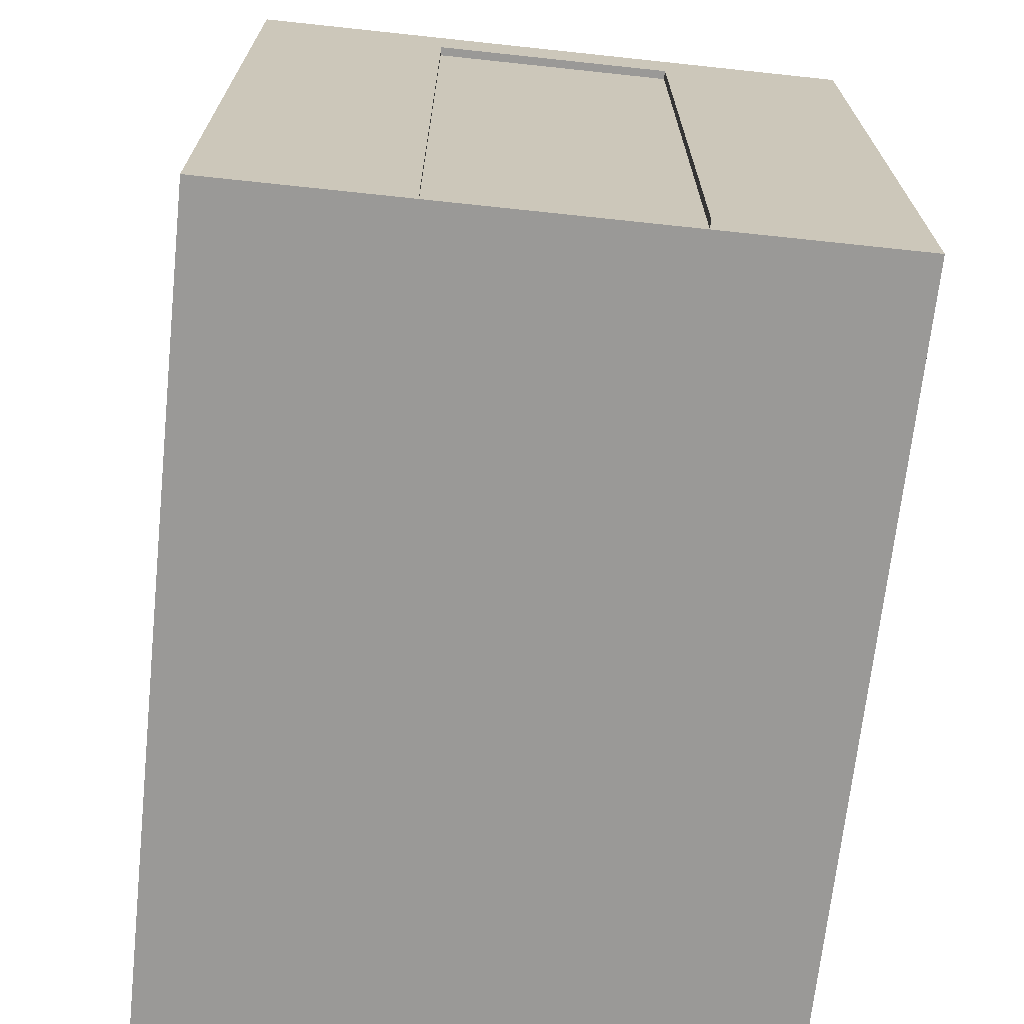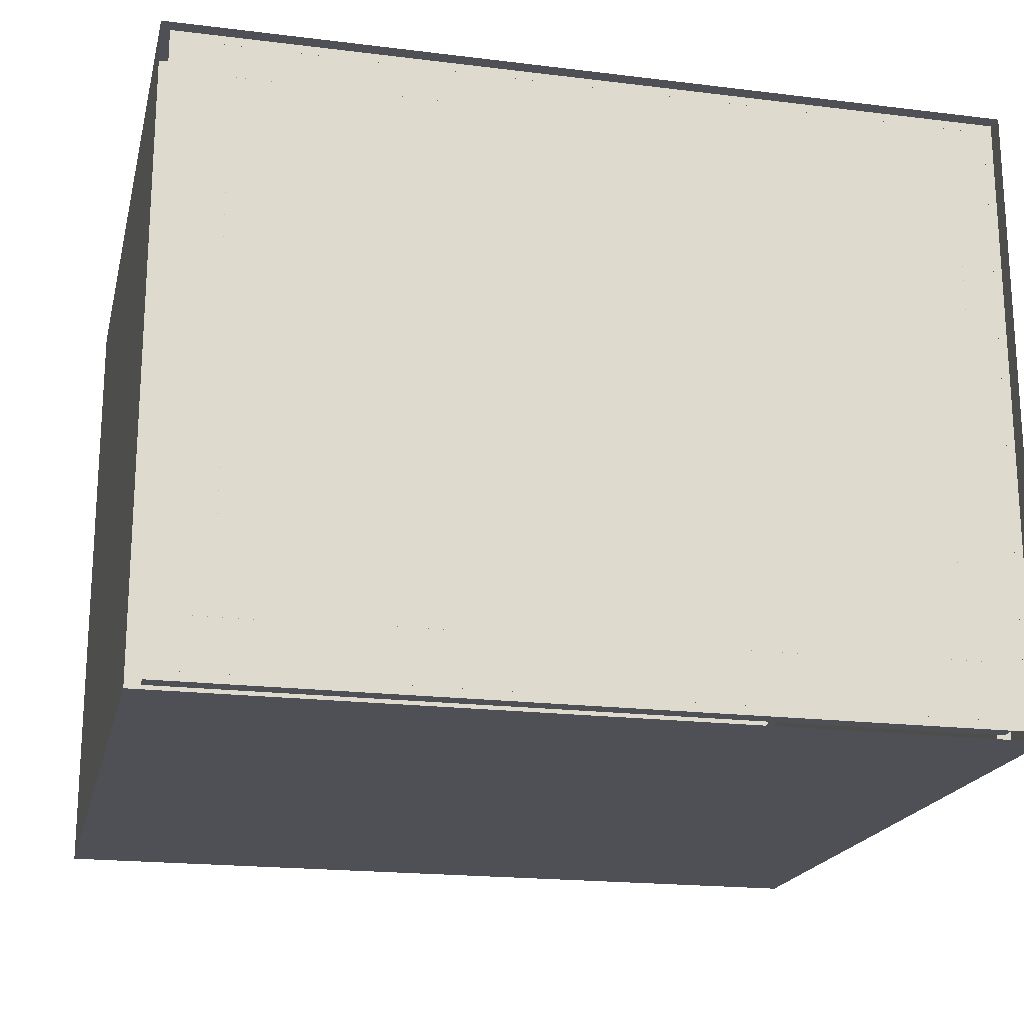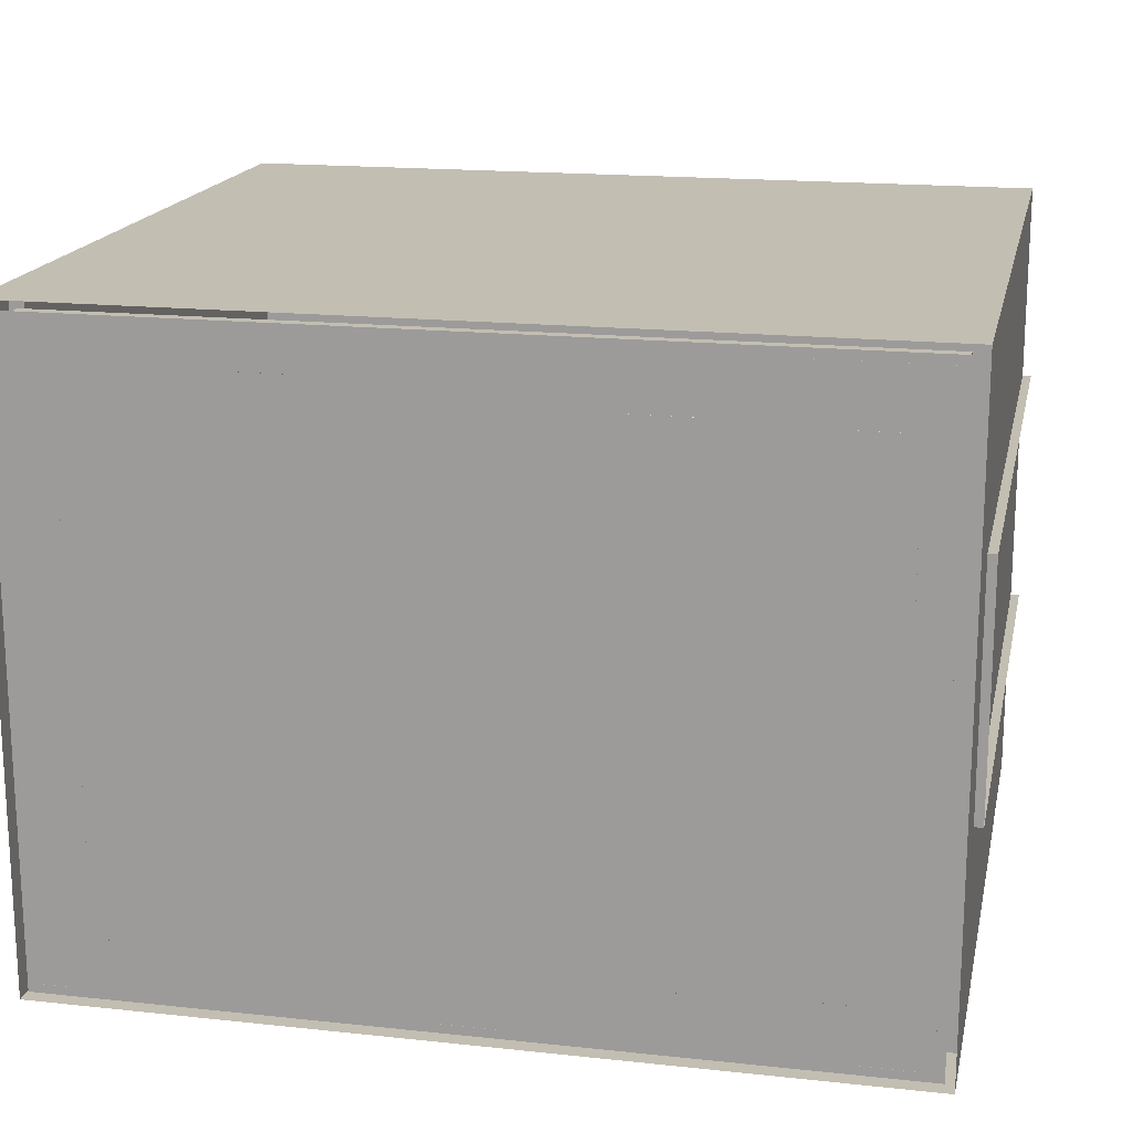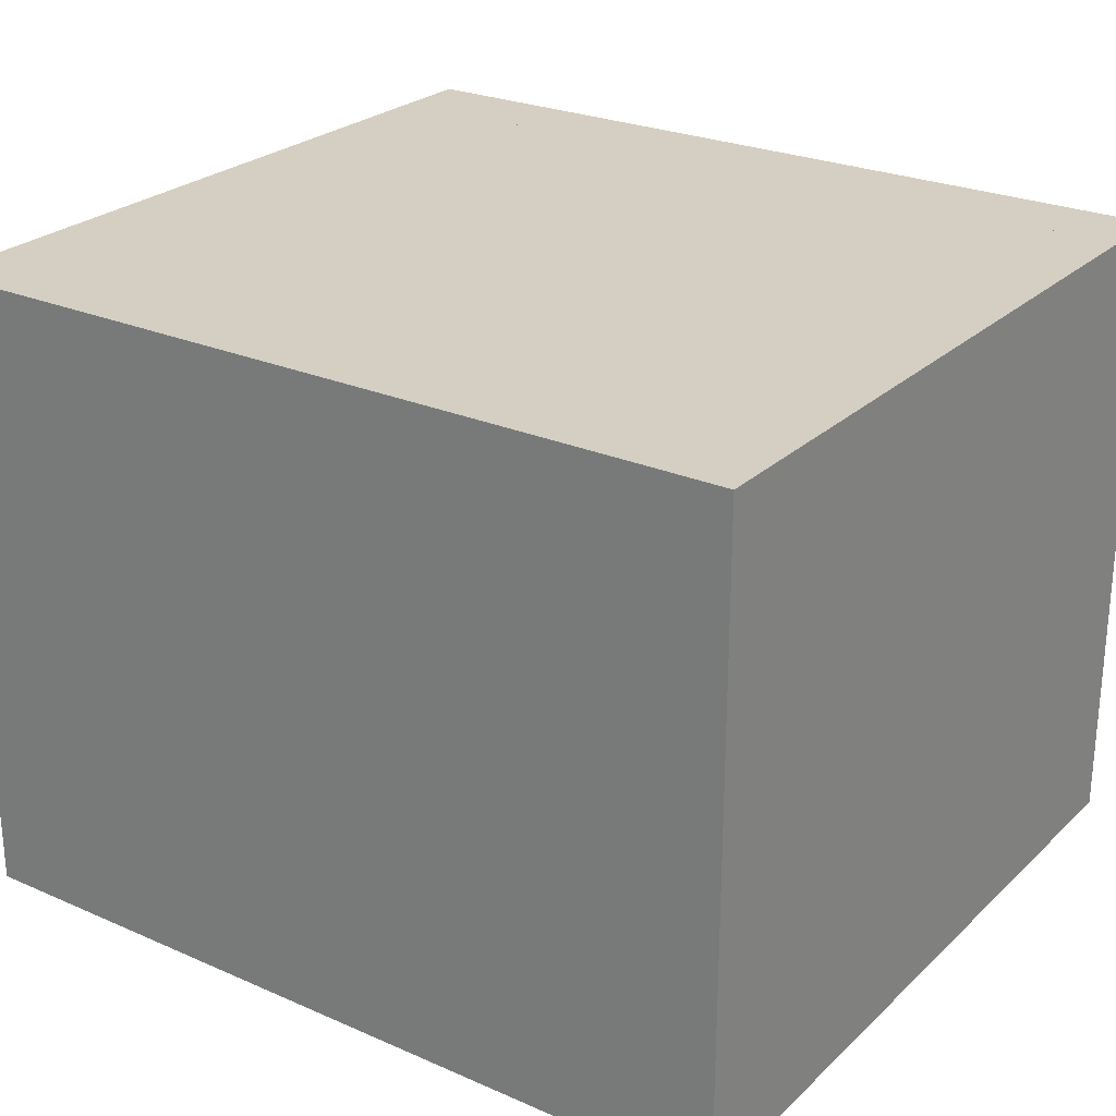
<metadata>
{"format":"obj","ext":"obj","renderer":"f3d","projection":"perspective","resolution":1024,"background":"white","views":[{"elev":-69.0,"azim":83.9,"up":"+Z"},{"elev":-19.4,"azim":-13.0,"up":"+Y"},{"elev":17.4,"azim":12.0,"up":"+Y"},{"elev":25.6,"azim":-145.1,"up":"+Y"}]}
</metadata>
<code>
v    0 0 0
v    2.4 0 0
v    2.4 1.84 0
v    0 1.84 0
v    0 0 0
v    0 0 1.97
v    2.4 0 1.97
v    2.4 0 0
v    2.4 1.84 0
v    2.4 1.84 1.97
v    0 1.84 1.97
v    0 1.84 0
v    0 0 0
v    0 1.84 0
v    0 1.84 1.97
v    0 0 1.97
v    2.4 1.84 0
v    2.4 0 0
v    2.4 0 1.97
v    2.4 1.84 1.97
v    2.375 0.57 1.88
v    2.425 0.57 1.88
v    2.425 1.27 1.88
v    2.375 1.27 1.88
v    2.375 1.27 1.88
v    2.425 1.27 1.88
v    2.425 0.57 1.88
v    2.375 0.57 1.88
v    2.375 1.27 0
v    2.375 1.27 1.88
v    2.425 1.27 1.88
v    2.425 1.27 0
v    2.425 1.27 0
v    2.425 1.27 1.88
v    2.375 1.27 1.88
v    2.375 1.27 0
v    2.375 0.57 0
v    2.375 0.57 1.88
v    2.425 0.57 1.88
v    2.425 0.57 0
v    2.425 0.57 0
v    2.425 0.57 1.88
v    2.375 0.57 1.88
v    2.375 0.57 0
v    0.1555 0.165 2.155
v    0.3245 0.165 2.155
v    0.3245 0.1415 2.177
v    0.1555 0.1415 2.177
v    0.3245 0.165 2.155
v    0.1555 0.165 2.155
v    0.1555 0.1415 2.177
v    0.3245 0.1415 2.177
v    0.3245 0.165 2.155
v    0.1555 0.165 2.155
v    0.1555 0.1936 2.18
v    0.3245 0.1936 2.18
v    0.1555 0.165 2.155
v    0.3245 0.165 2.155
v    0.3245 0.1936 2.18
v    0.1555 0.1936 2.18
v    2.066 0.18 2.155
v    2.235 0.18 2.155
v    2.235 0.1565 2.177
v    2.066 0.1565 2.177
v    2.235 0.18 2.155
v    2.066 0.18 2.155
v    2.066 0.1565 2.177
v    2.235 0.1565 2.177
v    2.235 0.18 2.155
v    2.066 0.18 2.155
v    2.066 0.2086 2.18
v    2.235 0.2086 2.18
v    2.066 0.18 2.155
v    2.235 0.18 2.155
v    2.235 0.2086 2.18
v    2.066 0.2086 2.18
v    2.248 1.659 2.155
v    2.079 1.659 2.155
v    2.079 1.682 2.177
v    2.248 1.682 2.177
v    2.079 1.659 2.155
v    2.248 1.659 2.155
v    2.248 1.682 2.177
v    2.079 1.682 2.177
v    2.079 1.659 2.155
v    2.248 1.659 2.155
v    2.248 1.63 2.18
v    2.079 1.63 2.18
v    2.248 1.659 2.155
v    2.079 1.659 2.155
v    2.079 1.63 2.18
v    2.248 1.63 2.18
v    0.1555 1.666 2.155
v    0.3245 1.666 2.155
v    0.3245 1.643 2.177
v    0.1555 1.643 2.177
v    0.3245 1.666 2.155
v    0.1555 1.666 2.155
v    0.1555 1.643 2.177
v    0.3245 1.643 2.177
v    0.3245 1.666 2.155
v    0.1555 1.666 2.155
v    0.1555 1.695 2.18
v    0.3245 1.695 2.18
v    0.1555 1.666 2.155
v    0.3245 1.666 2.155
v    0.3245 1.695 2.18
v    0.1555 1.695 2.18
v    0.6515 0.176 2.15
v    0.8205 0.176 2.15
v    0.8205 0.149 2.168
v    0.6515 0.149 2.168
v    0.8205 0.176 2.15
v    0.6515 0.176 2.15
v    0.6515 0.149 2.168
v    0.8205 0.149 2.168
v    0.8205 0.176 2.15
v    0.6515 0.176 2.15
v    0.6515 0.1998 2.18
v    0.8205 0.1998 2.18
v    0.6515 0.176 2.15
v    0.8205 0.176 2.15
v    0.8205 0.1998 2.18
v    0.6515 0.1998 2.18
v    1.581 0.1695 2.154
v    1.75 0.1695 2.154
v    1.75 0.1456 2.176
v    1.581 0.1456 2.176
v    1.75 0.1695 2.154
v    1.581 0.1695 2.154
v    1.581 0.1456 2.176
v    1.75 0.1456 2.176
v    1.75 0.1695 2.154
v    1.581 0.1695 2.154
v    1.581 0.1976 2.18
v    1.75 0.1976 2.18
v    1.581 0.1695 2.154
v    1.75 0.1695 2.154
v    1.75 0.1976 2.18
v    1.581 0.1976 2.18
v    1.758 1.67 2.155
v    1.589 1.67 2.155
v    1.589 1.693 2.177
v    1.758 1.693 2.177
v    1.589 1.67 2.155
v    1.758 1.67 2.155
v    1.758 1.693 2.177
v    1.589 1.693 2.177
v    1.589 1.67 2.155
v    1.758 1.67 2.155
v    1.758 1.641 2.18
v    1.589 1.641 2.18
v    1.758 1.67 2.155
v    1.589 1.67 2.155
v    1.589 1.641 2.18
v    1.758 1.641 2.18
v    0.6475 1.672 2.149
v    0.8165 1.672 2.149
v    0.8165 1.644 2.166
v    0.6475 1.644 2.166
v    0.8165 1.672 2.149
v    0.6475 1.672 2.149
v    0.6475 1.644 2.166
v    0.8165 1.644 2.166
v    0.8165 1.672 2.149
v    0.6475 1.672 2.149
v    0.6475 1.694 2.18
v    0.8165 1.694 2.18
v    0.6475 1.672 2.149
v    0.8165 1.672 2.149
v    0.8165 1.694 2.18
v    0.6475 1.694 2.18
v    0.179 0.6195 2.155
v    0.179 0.4505 2.155
v    0.1555 0.4505 2.177
v    0.1555 0.6195 2.177
v    0.179 0.4505 2.155
v    0.179 0.6195 2.155
v    0.1555 0.6195 2.177
v    0.1555 0.4505 2.177
v    0.179 0.4505 2.155
v    0.179 0.6195 2.155
v    0.2076 0.6195 2.18
v    0.2076 0.4505 2.18
v    0.179 0.6195 2.155
v    0.179 0.4505 2.155
v    0.2076 0.4505 2.18
v    0.2076 0.6195 2.18
v    2.212 0.4525 2.155
v    2.212 0.6215 2.155
v    2.235 0.6215 2.177
v    2.235 0.4525 2.177
v    2.212 0.6215 2.155
v    2.212 0.4525 2.155
v    2.235 0.4525 2.177
v    2.235 0.6215 2.177
v    2.212 0.6215 2.155
v    2.212 0.4525 2.155
v    2.183 0.4525 2.18
v    2.183 0.6215 2.18
v    2.212 0.4525 2.155
v    2.212 0.6215 2.155
v    2.183 0.6215 2.18
v    2.183 0.4525 2.18
v    2.228 1.377 2.155
v    2.228 1.208 2.155
v    2.205 1.208 2.177
v    2.205 1.377 2.177
v    2.228 1.208 2.155
v    2.228 1.377 2.155
v    2.205 1.377 2.177
v    2.205 1.208 2.177
v    2.228 1.208 2.155
v    2.228 1.377 2.155
v    2.257 1.377 2.18
v    2.257 1.208 2.18
v    2.228 1.377 2.155
v    2.228 1.208 2.155
v    2.257 1.208 2.18
v    2.257 1.377 2.18
v    0.163 1.381 2.155
v    0.163 1.212 2.155
v    0.1395 1.212 2.177
v    0.1395 1.381 2.177
v    0.163 1.212 2.155
v    0.163 1.381 2.155
v    0.1395 1.381 2.177
v    0.1395 1.212 2.177
v    0.163 1.212 2.155
v    0.163 1.381 2.155
v    0.1916 1.381 2.18
v    0.1916 1.212 2.18
v    0.163 1.381 2.155
v    0.163 1.212 2.155
v    0.1916 1.212 2.18
v    0.1916 1.381 2.18
v    0.751 0.1881 2.103
v    0.751 0.1853 2.095
v    0.751 0.1781 2.091
v    0.751 0.1699 2.093
v    0.751 0.1646 2.099
v    0.751 0.1646 2.107
v    0.751 0.1699 2.113
v    0.751 0.1781 2.115
v    0.751 0.1853 2.111
v    0.721 0.1875 2.103
v    0.721 0.1848 2.11
v    0.721 0.178 2.114
v    0.721 0.1702 2.113
v    0.721 0.1651 2.107
v    0.721 0.1651 2.099
v    0.721 0.1702 2.093
v    0.721 0.178 2.092
v    0.721 0.1848 2.096
v    0.7197 0.1761 2.103
v    0.7195 0.1759 2.103
v    0.7473 0.1761 2.103
v    0.7471 0.1759 2.103
v    1.65 0.1679 2.103
v    1.65 0.1707 2.095
v    1.65 0.1779 2.091
v    1.65 0.186 2.093
v    1.65 0.1914 2.099
v    1.65 0.1914 2.107
v    1.65 0.186 2.113
v    1.65 0.1779 2.115
v    1.65 0.1707 2.111
v    1.68 0.1684 2.103
v    1.68 0.1712 2.11
v    1.68 0.178 2.114
v    1.68 0.1858 2.113
v    1.68 0.1909 2.107
v    1.68 0.1909 2.099
v    1.68 0.1858 2.093
v    1.68 0.178 2.092
v    1.68 0.1712 2.096
v    1.681 0.1801 2.103
v    1.681 0.1799 2.103
v    1.654 0.1801 2.103
v    1.654 0.1799 2.103
v    1.659 1.645 2.1
v    1.659 1.648 2.092
v    1.659 1.655 2.088
v    1.659 1.663 2.09
v    1.659 1.668 2.096
v    1.659 1.668 2.104
v    1.659 1.663 2.11
v    1.659 1.655 2.112
v    1.659 1.648 2.108
v    1.689 1.645 2.1
v    1.689 1.648 2.107
v    1.689 1.655 2.111
v    1.689 1.663 2.11
v    1.689 1.668 2.104
v    1.689 1.668 2.096
v    1.689 1.663 2.09
v    1.689 1.655 2.089
v    1.689 1.648 2.093
v    1.69 1.657 2.1
v    1.69 1.657 2.1
v    1.663 1.657 2.1
v    1.663 1.657 2.1
v    0.747 1.682 2.105
v    0.747 1.679 2.097
v    0.747 1.672 2.093
v    0.747 1.664 2.095
v    0.747 1.659 2.101
v    0.747 1.659 2.109
v    0.747 1.664 2.115
v    0.747 1.672 2.117
v    0.747 1.679 2.113
v    0.717 1.682 2.105
v    0.717 1.679 2.112
v    0.717 1.672 2.116
v    0.717 1.664 2.115
v    0.717 1.659 2.109
v    0.717 1.659 2.101
v    0.717 1.664 2.095
v    0.717 1.672 2.094
v    0.717 1.679 2.098
v    0.7157 1.67 2.105
v    0.7155 1.67 2.105
v    0.7433 1.67 2.105
v    0.7431 1.67 2.105
v    0 0.47 0.9
v    2.04 0.47 0.9
v    2.04 1.37 0.9
v    0 1.37 0.9
v    1.21 0.915 0.901
v    1.22 0.915 0.901
v    1.22 0.925 0.901
v    1.21 0.925 0.901
v    0 1.37 0.8995
v    2.04 1.37 0.8995
v    2.04 0.47 0.8995
v    0 0.47 0.8995
v    0 1.37 0.74
v    0 1.37 0.94
v    2.04 1.37 0.94
v    2.04 1.37 0.74
v    2.04 1.371 0.74
v    2.04 1.371 0.94
v    0 1.371 0.94
v    0 1.371 0.74
v    0 0.47 0.74
v    0 0.47 0.94
v    2.04 0.47 0.94
v    2.04 0.47 0.74
v    2.04 0.4695 0.74
v    2.04 0.4695 0.94
v    0 0.4695 0.94
v    0 0.4695 0.74
v    2.04 0.47 0.74
v    2.04 1.37 0.74
v    2.04 1.37 0.94
v    2.04 0.47 0.94
v    2.041 1.37 0.74
v    2.041 0.47 0.74
v    2.041 0.47 0.94
v    2.041 1.37 0.94
v    0.001 0.47 0.74
v    0.001 1.37 0.74
v    0.001 1.37 0.94
v    0.001 0.47 0.94
v    0.0005 1.37 0.74
v    0.0005 0.47 0.74
v    0.0005 0.47 0.94
v    0.0005 1.37 0.94
v    0 1.8 1.97
v    2.4 1.8 1.97
v    2.4 1.84 1.97
v    0 1.84 1.97
v    0 1.84 1.97
v    2.4 1.84 1.97
v    2.4 1.8 1.97
v    0 1.8 1.97
v    0 0 1.97
v    2.4 0 1.97
v    2.4 0.04 1.97
v    0 0.04 1.97
v    0 0.04 1.97
v    2.4 0.04 1.97
v    2.4 0 1.97
v    0 0 1.97
v    2.36 0 1.97
v    2.4 0 1.97
v    2.4 1.84 1.97
v    2.36 1.84 1.97
v    2.36 1.84 1.97
v    2.4 1.84 1.97
v    2.4 0 1.97
v    2.36 0 1.97
v    0 0 1.97
v    0.04 0 1.97
v    0.04 1.84 1.97
v    0 1.84 1.97
v    0 1.84 1.97
v    0.04 1.84 1.97
v    0.04 0 1.97
v    0 0 1.97
v    0 0 1.97
v    0 0 2.18
v    2.4 0 2.18
v    2.4 0 1.97
v    2.4 1.84 1.97
v    2.4 1.84 2.18
v    0 1.84 2.18
v    0 1.84 1.97
v    0 0 1.97
v    0 1.84 1.97
v    0 1.84 2.18
v    0 0 2.18
v    2.4 1.84 1.97
v    2.4 0 1.97
v    2.4 0 2.18
v    2.4 1.84 2.18
v    0.05 0.05 2.035
v    0.05 0.05 2.18
v    2.35 0.05 2.18
v    2.35 0.05 2.035
v    2.35 0.05 2.035
v    2.35 0.05 2.18
v    0.05 0.05 2.18
v    0.05 0.05 2.035
v    0.05 1.79 2.035
v    0.05 1.79 2.18
v    2.35 1.79 2.18
v    2.35 1.79 2.035
v    2.35 1.79 2.035
v    2.35 1.79 2.18
v    0.05 1.79 2.18
v    0.05 1.79 2.035
v    2.35 0.05 2.035
v    2.35 1.79 2.035
v    2.35 1.79 2.18
v    2.35 0.05 2.18
v    2.35 1.79 2.035
v    2.35 0.05 2.035
v    2.35 0.05 2.18
v    2.35 1.79 2.18
v    0.025 1.815 2.18
v    2.375 1.815 2.18
v    2.375 0.025 2.18
v    0.025 0.025 2.18
v    0.77 1.365 2.18
v    1.63 1.365 2.18
v    1.63 0.475 2.18
v    0.77 0.475 2.18
o dallage
f 1 2 3
f 1 3 4
o paroix0
f 5 6 7
f 5 7 8
o paroix1
f 9 10 11
f 9 11 12
o paroiy0
f 13 14 15
f 13 15 16
o paroiy1
f 17 18 19
f 17 19 20
o linteau
f 21 22 23
f 21 23 24
o linteauR
f 25 26 27
f 25 27 28
o montantG
f 29 30 31
f 29 31 32
o montantGr
f 33 34 35
f 33 35 36
o montantD
f 37 38 39
f 37 39 40
o montantDr
f 41 42 43
f 41 43 44
o ref10Narrow
f 45 46 47
f 45 47 48
o ref10NarrowR
f 49 50 51
f 49 51 52
o ref10Wide
f 53 54 55
f 53 55 56
o ref10WideR
f 57 58 59
f 57 59 60
o ref11Narrow
f 61 62 63
f 61 63 64
o ref11NarrowR
f 65 66 67
f 65 67 68
o ref11Wide
f 69 70 71
f 69 71 72
o ref11WideR
f 73 74 75
f 73 75 76
o ref12Narrow
f 77 78 79
f 77 79 80
o ref12NarrowR
f 81 82 83
f 81 83 84
o ref12Wide
f 85 86 87
f 85 87 88
o ref12WideR
f 89 90 91
f 89 91 92
o ref13Narrow
f 93 94 95
f 93 95 96
o ref13NarrowR
f 97 98 99
f 97 99 100
o ref13Wide
f 101 102 103
f 101 103 104
o ref13WideR
f 105 106 107
f 105 107 108
o ref20Narrow
f 109 110 111
f 109 111 112
o ref20NarrowR
f 113 114 115
f 113 115 116
o ref20Wide
f 117 118 119
f 117 119 120
o ref20WideR
f 121 122 123
f 121 123 124
o ref21Narrow
f 125 126 127
f 125 127 128
o ref21NarrowR
f 129 130 131
f 129 131 132
o ref21Wide
f 133 134 135
f 133 135 136
o ref21WideR
f 137 138 139
f 137 139 140
o ref22Narrow
f 141 142 143
f 141 143 144
o ref22NarrowR
f 145 146 147
f 145 147 148
o ref22Wide
f 149 150 151
f 149 151 152
o ref22WideR
f 153 154 155
f 153 155 156
o ref23Narrow
f 157 158 159
f 157 159 160
o ref23NarrowR
f 161 162 163
f 161 163 164
o ref23Wide
f 165 166 167
f 165 167 168
o ref23WideR
f 169 170 171
f 169 171 172
o ref40Narrow
f 173 174 175
f 173 175 176
o ref40NarrowR
f 177 178 179
f 177 179 180
o ref40Wide
f 181 182 183
f 181 183 184
o ref40WideR
f 185 186 187
f 185 187 188
o ref41Narrow
f 189 190 191
f 189 191 192
o ref41NarrowR
f 193 194 195
f 193 195 196
o ref41Wide
f 197 198 199
f 197 199 200
o ref41WideR
f 201 202 203
f 201 203 204
o ref42Narrow
f 205 206 207
f 205 207 208
o ref42NarrowR
f 209 210 211
f 209 211 212
o ref42Wide
f 213 214 215
f 213 215 216
o ref42WideR
f 217 218 219
f 217 219 220
o ref43Narrow
f 221 222 223
f 221 223 224
o ref43NarrowR
f 225 226 227
f 225 227 228
o ref43Wide
f 229 230 231
f 229 231 232
o ref43WideR
f 233 234 235
f 233 235 236
o lamp20AV
f 237 239 238
f 237 240 239
f 237 241 240
f 237 242 241
f 237 243 242
f 237 244 243
f 237 245 244
o lamp20AR
f 246 248 247
f 246 249 248
f 246 250 249
f 246 251 250
f 246 252 251
f 246 253 252
f 246 254 253
o lamp20Str
f 255 256 257
f 255 257 258
o lamp21AV
f 259 261 260
f 259 262 261
f 259 263 262
f 259 264 263
f 259 265 264
f 259 266 265
f 259 267 266
o lamp21AR
f 268 270 269
f 268 271 270
f 268 272 271
f 268 273 272
f 268 274 273
f 268 275 274
f 268 276 275
o lamp21Str
f 277 278 279
f 277 279 280
o lamp22AV
f 281 283 282
f 281 284 283
f 281 285 284
f 281 286 285
f 281 287 286
f 281 288 287
f 281 289 288
o lamp22AR
f 290 292 291
f 290 293 292
f 290 294 293
f 290 295 294
f 290 296 295
f 290 297 296
f 290 298 297
o lamp22Str
f 299 300 301
f 299 301 302
o lamp23AV
f 303 305 304
f 303 306 305
f 303 307 306
f 303 308 307
f 303 309 308
f 303 310 309
f 303 311 310
o lamp23AR
f 312 314 313
f 312 315 314
f 312 316 315
f 312 317 316
f 312 318 317
f 312 319 318
f 312 320 319
o lamp23Str
f 321 322 323
f 321 323 324
o tableAMaree
f 325 326 327
f 325 327 328
o anchor
f 329 330 331
f 329 331 332
o soustableAMaree
f 333 334 335
f 333 335 336
o coteGtableAMaree
f 337 338 339
f 337 339 340
o coteGtableAMareer
f 341 342 343
f 341 343 344
o coteDtableAMaree
f 345 346 347
f 345 347 348
o coteDtableAMareer
f 349 350 351
f 349 351 352
o coteAVtableAMaree
f 353 354 355
f 353 355 356
o coteAVtableAMareer
f 357 358 359
f 357 359 360
o coteARtableAMaree
f 361 362 363
f 361 363 364
o coteARtableAMareer
f 365 366 367
f 365 367 368
o cornicheG
f 369 370 371
f 369 371 372
o cornicheGr
f 373 374 375
f 373 375 376
o cornicheD
f 377 378 379
f 377 379 380
o cornicheDr
f 381 382 383
f 381 383 384
o cornicheAV
f 385 386 387
f 385 387 388
o cornicheAVr
f 389 390 391
f 389 391 392
o cornicheAR
f 393 394 395
f 393 395 396
o cornicheARr
f 397 398 399
f 397 399 400
o caissonx0
f 401 402 403
f 401 403 404
o caissonx1
f 405 406 407
f 405 407 408
o caissony0
f 409 410 411
f 409 411 412
o caissony1
f 413 414 415
f 413 415 416
o refcaissonX0n
f 417 418 419
f 417 419 420
o refcaissonX0a
f 421 422 423
f 421 423 424
o refcaissonXYn
f 425 426 427
f 425 427 428
o refcaissonXYa
f 429 430 431
f 429 431 432
o refcaissonY0n
f 433 434 435
f 433 435 436
o refcaissonY0a
f 437 438 439
f 437 439 440
o refPlafond
f 441 442 443
f 441 443 444
o depoli
f 445 446 447
f 445 447 448

</code>
